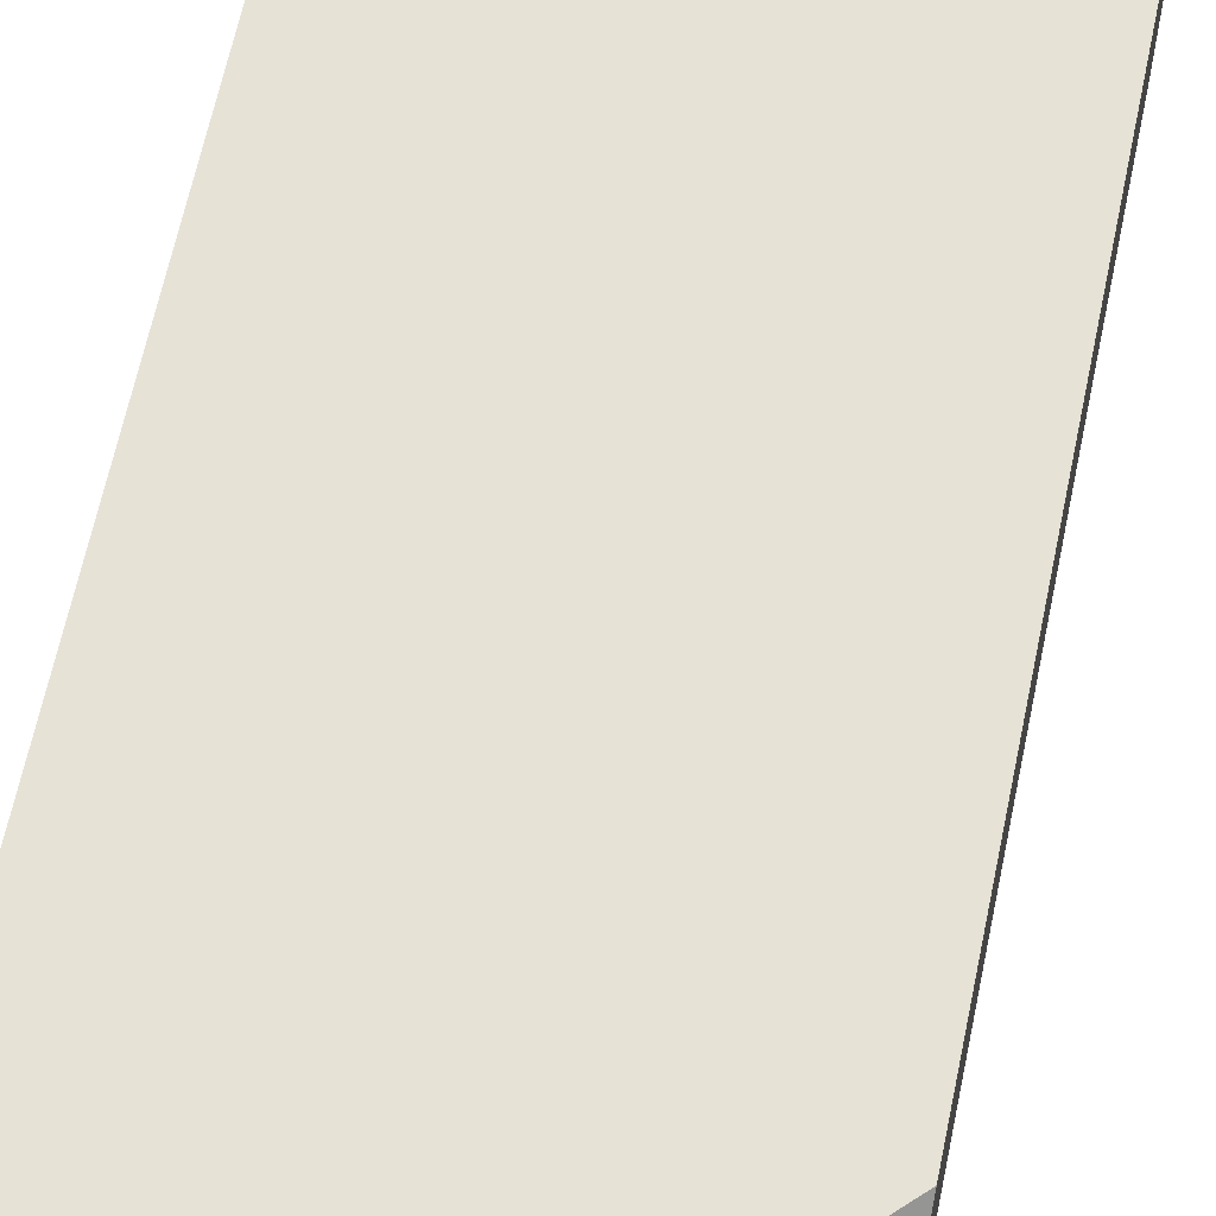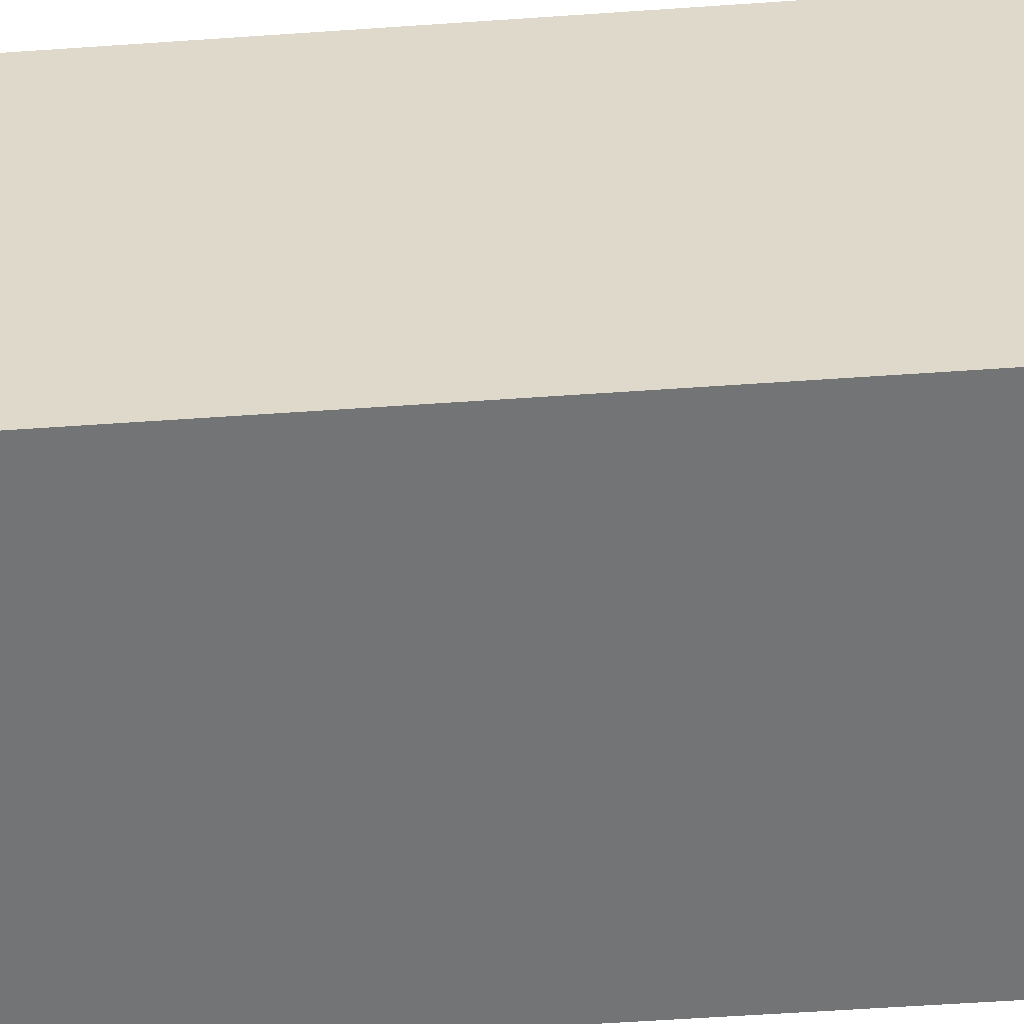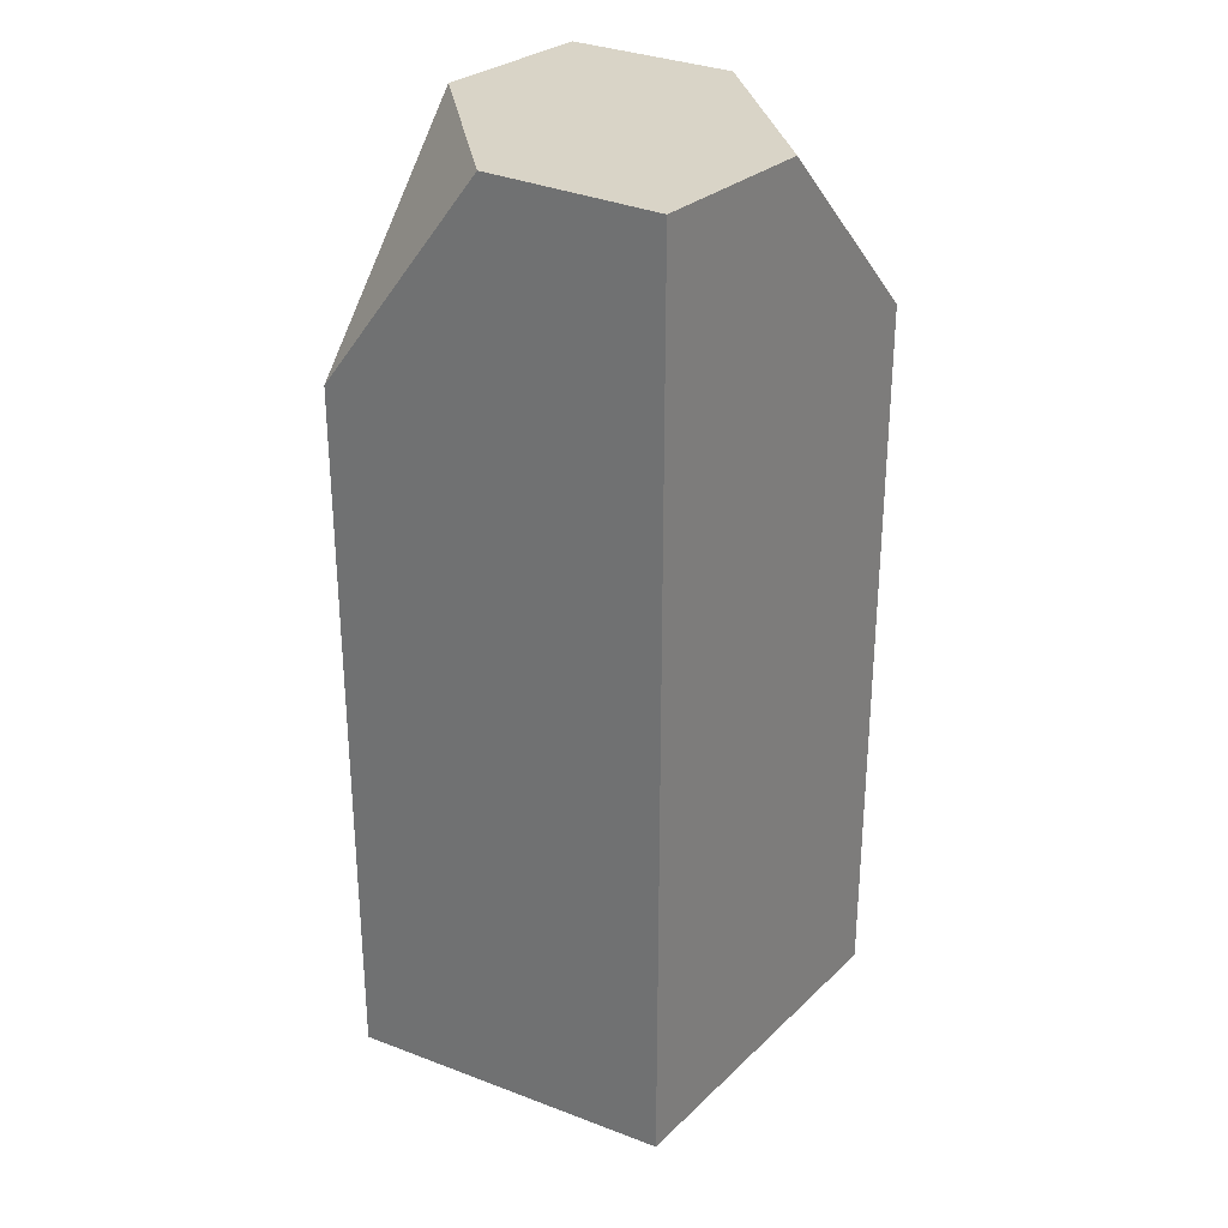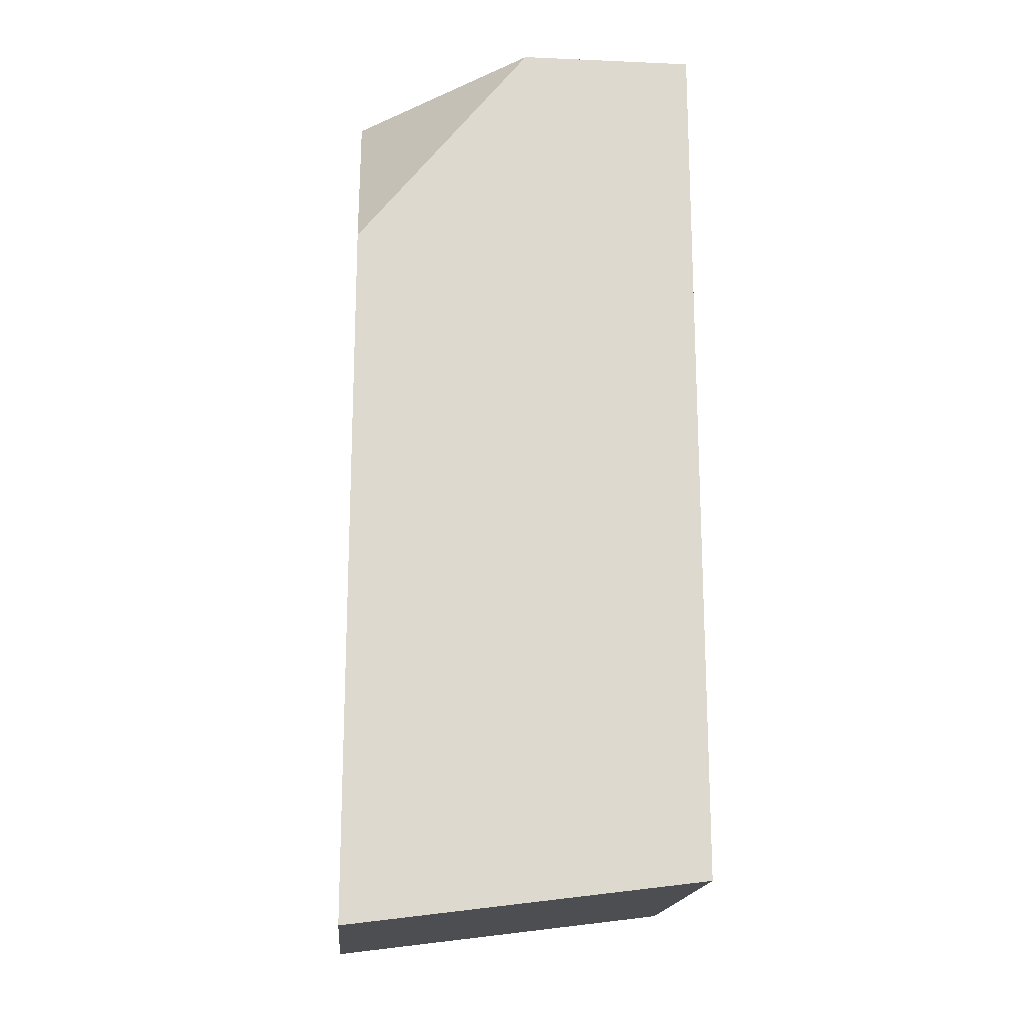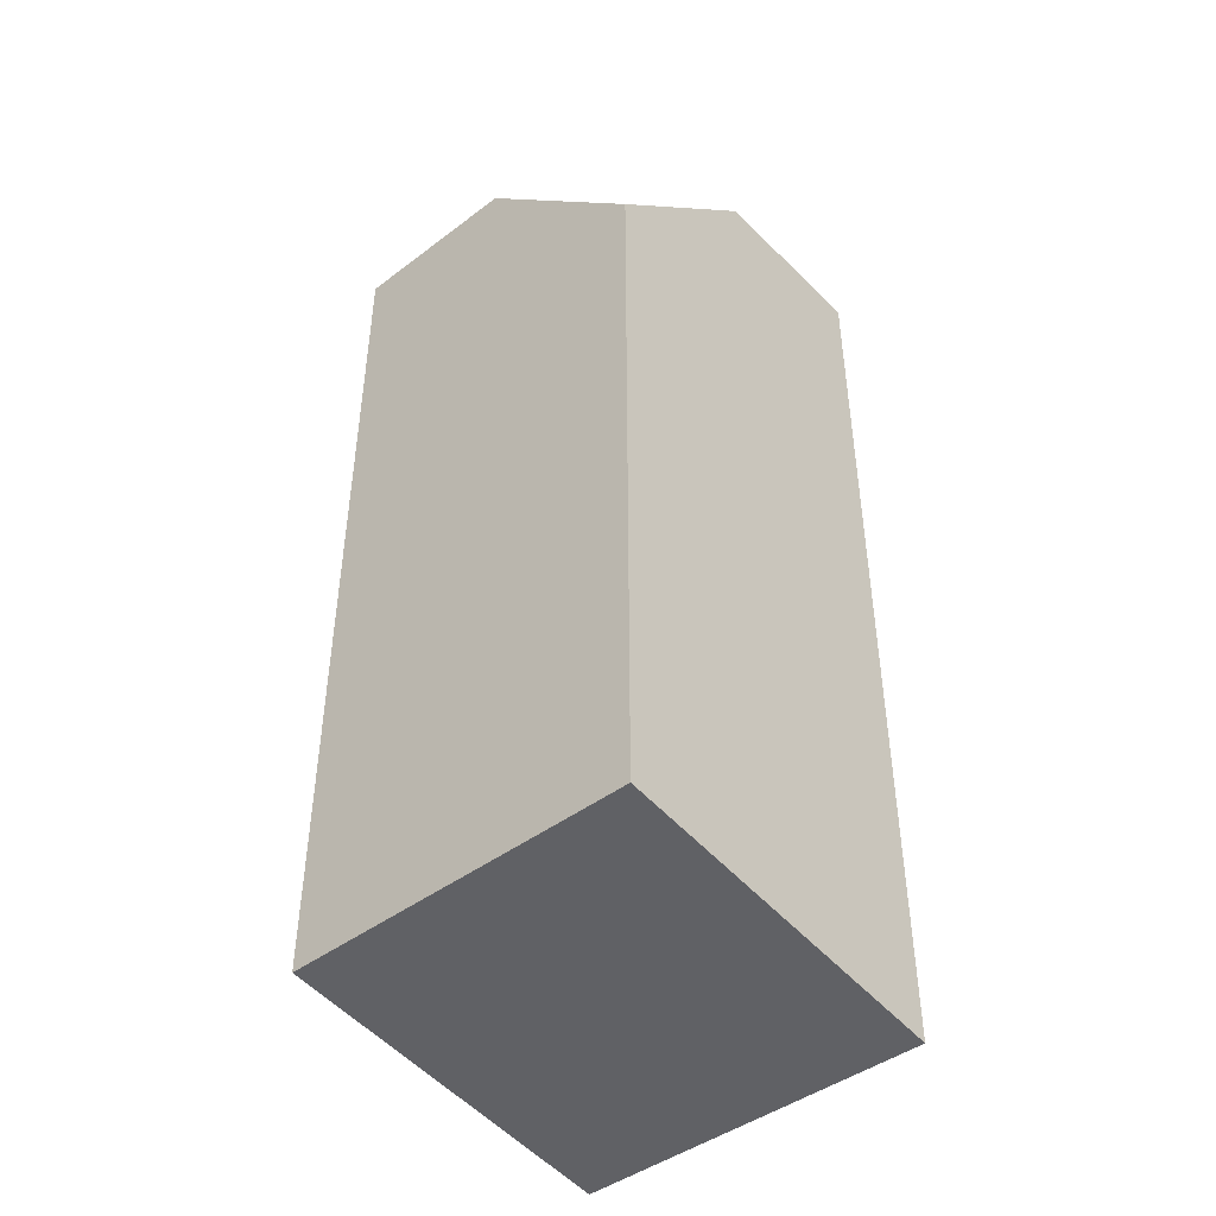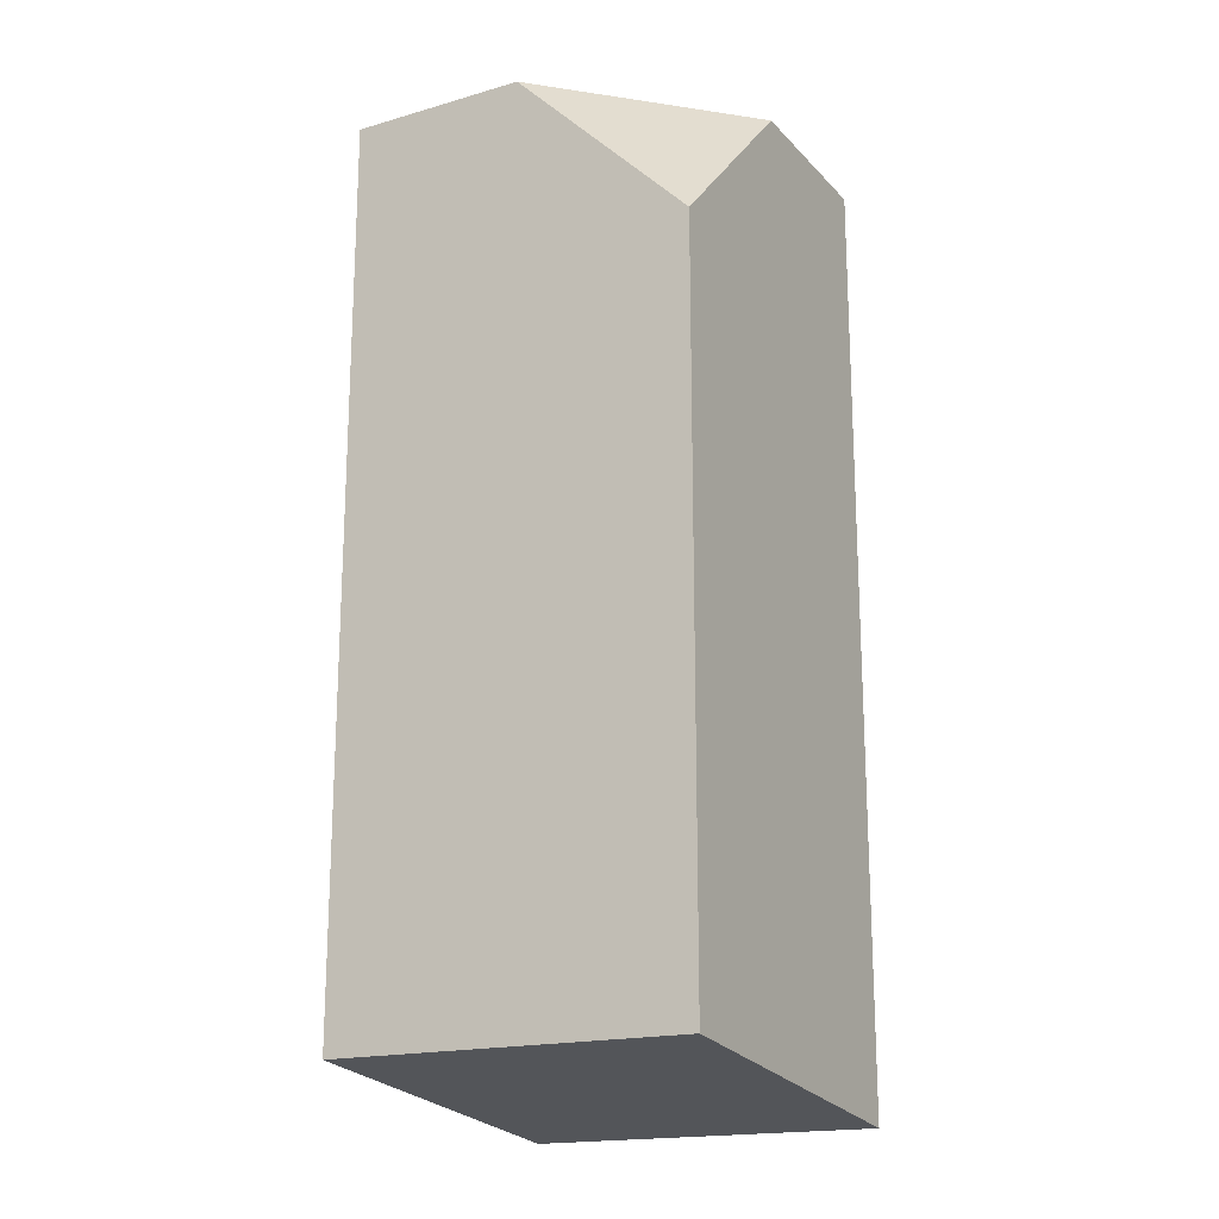
<metadata>
{"format":"obj","ext":"obj","renderer":"f3d","projection":"perspective","resolution":1024,"background":"white","views":[{"elev":62.9,"azim":11.7,"up":"+Y"},{"elev":-56.1,"azim":-85.8,"up":"+Y"},{"elev":28.7,"azim":36.2,"up":"+Z"},{"elev":-17.7,"azim":-4.8,"up":"+Z"},{"elev":-44.5,"azim":131.3,"up":"+Z"},{"elev":-18.2,"azim":119.0,"up":"+Z"}]}
</metadata>
<code>
g pb_Mesh241350
v -0.75 0 -11.88
v 0.2499 0 -11.75
v -0.75 1 -11.88
v 0.2499 1 -11.75
v -0.2501 1 -9.25
v 0.2499 1 -9.75
v 0.2499 0.5 -9.25
v 0.2499 1 -11.75
v 0.2499 0.5 -9.25
v 0.2499 1 -9.75
v 0.2499 0 -11.75
v 0.2499 0 -9.25
v -0.7501 1 -9.25
v -0.75 1 -11.88
v -0.2501 1 -9.25
v 0.2499 1 -11.75
v 0.2499 1 -9.75
v -0.7501 0.5 -9.25
v -0.7501 0 -9.875
v -0.75 0 -11.88
v -0.75 1 -11.88
v -0.7501 1 -9.25
v -0.2501 0 -9.25
v 0.2499 0 -9.25
v 0.2499 0 -11.75
v -0.75 0 -11.88
v -0.7501 0 -9.875
v 0.2499 0.5 -9.25
v 0.2499 0 -9.25
v -0.2501 0 -9.25
v -0.7501 0.5 -9.25
v -0.2501 1 -9.25
v -0.7501 1 -9.25
v -0.2501 0 -9.25
v -0.7501 0 -9.875
v -0.7501 0.5 -9.25
g pb_Mesh241350_0
f 3 2 1
f 3 4 2
f 7 6 5
f 10 9 8
f 9 11 8
f 9 12 11
f 15 14 13
f 14 15 16
f 15 17 16
f 20 19 18
f 21 20 18
f 21 18 22
f 25 24 23
f 25 23 26
f 27 26 23
f 30 29 28
f 31 30 28
f 28 32 31
f 32 33 31
f 36 35 34

</code>
